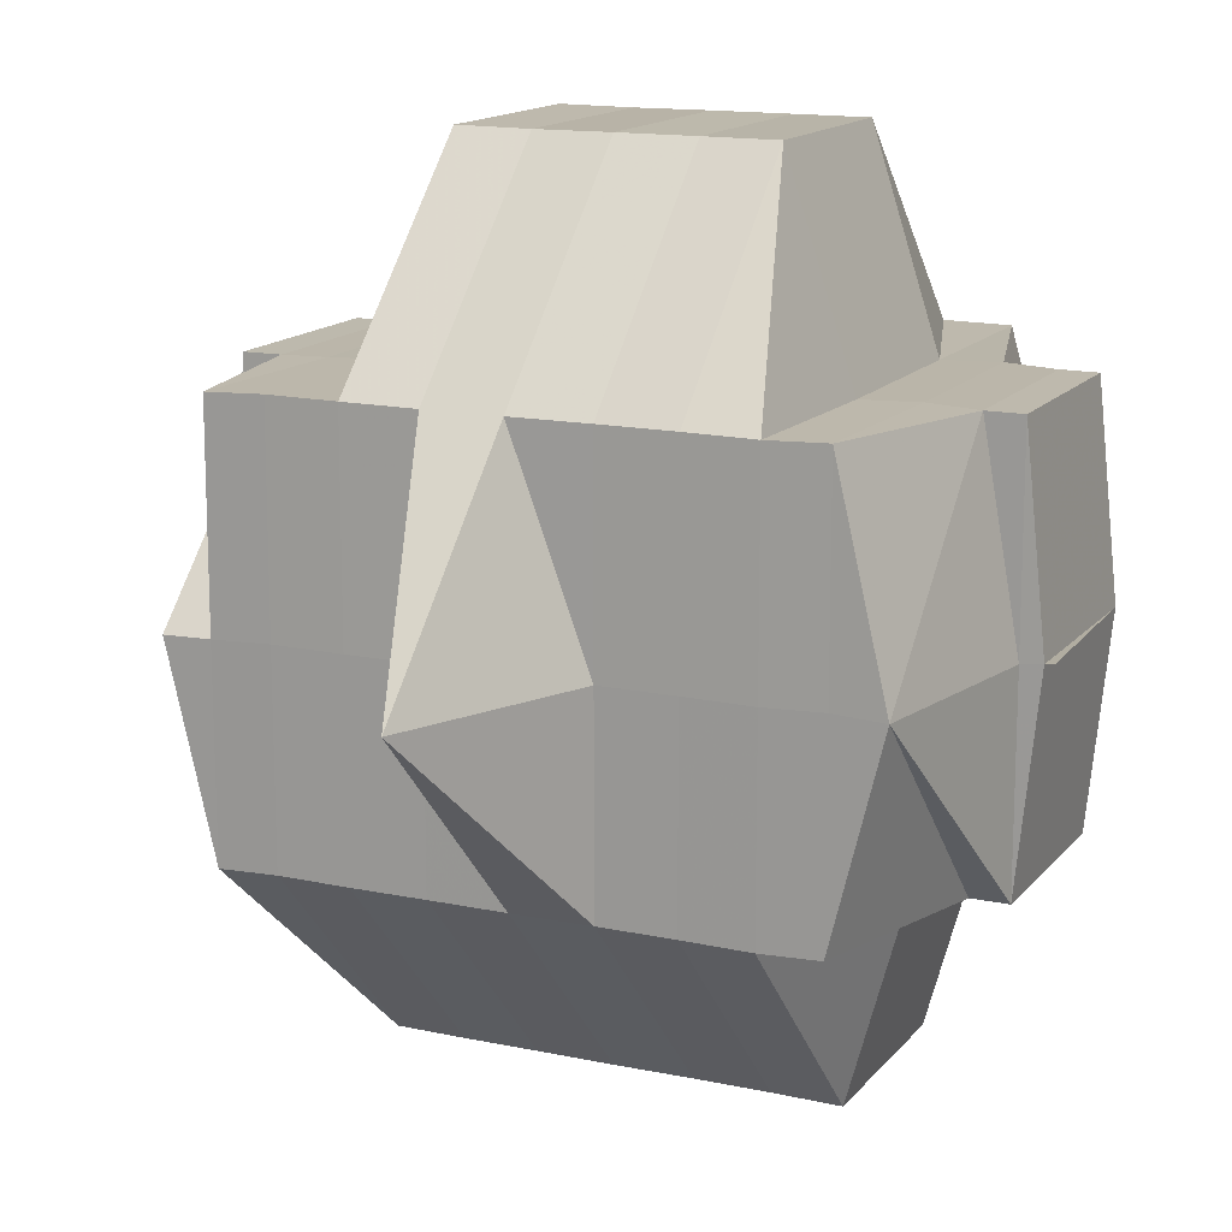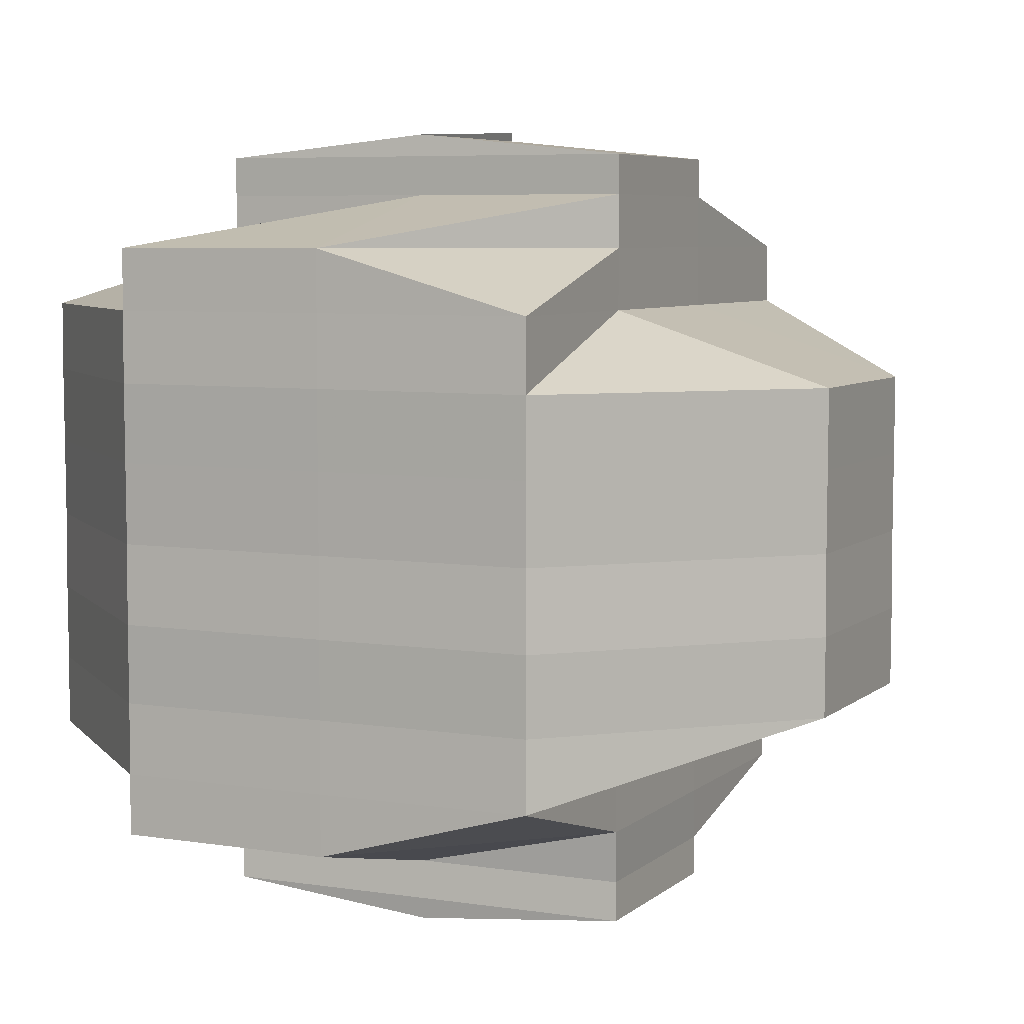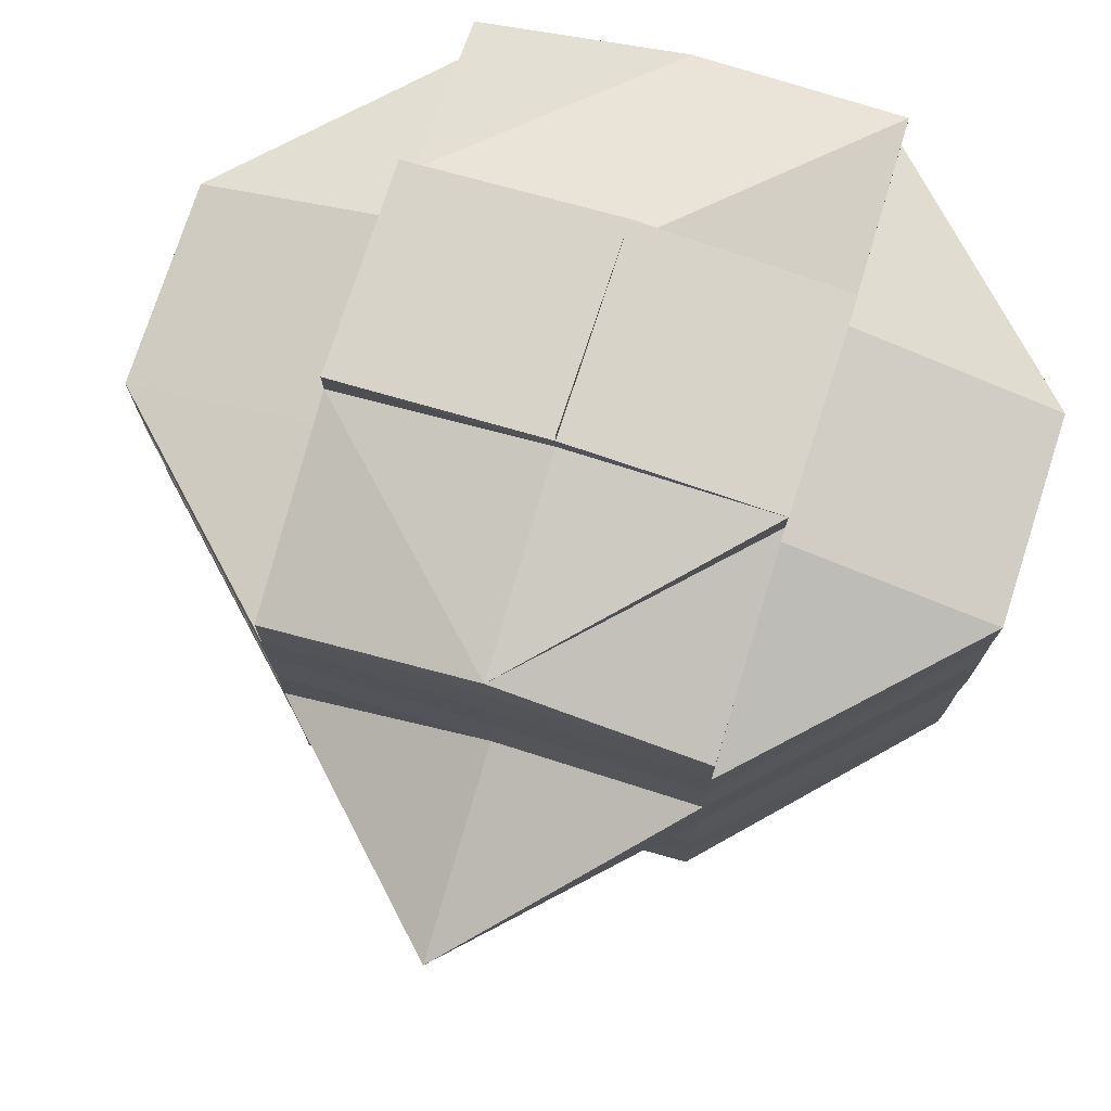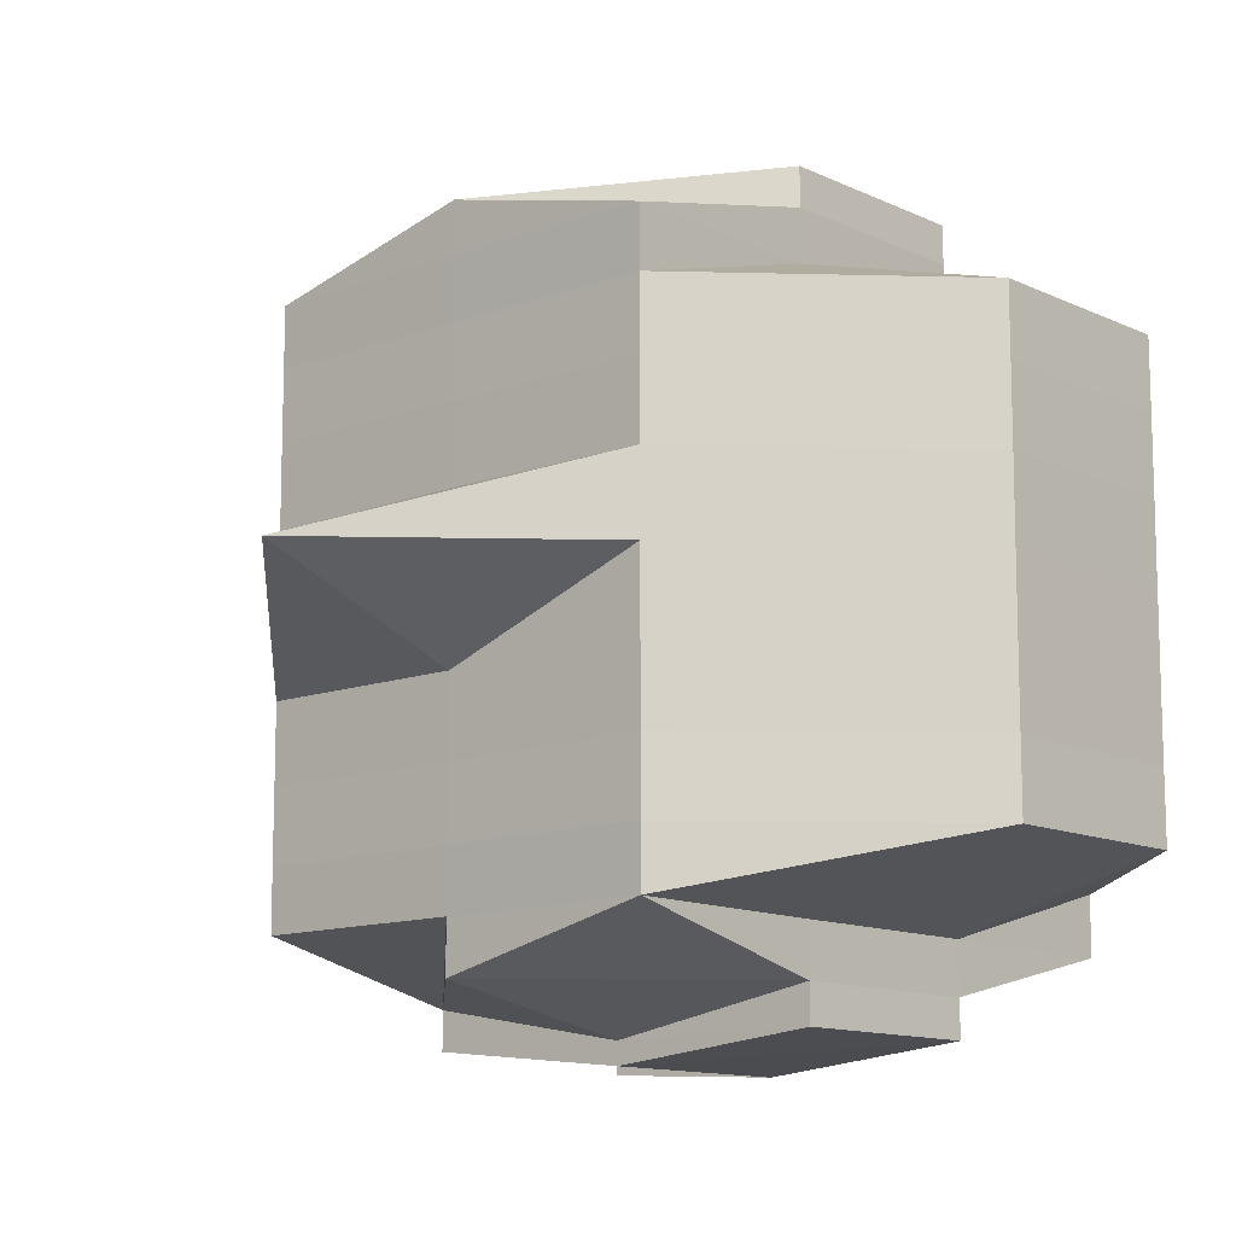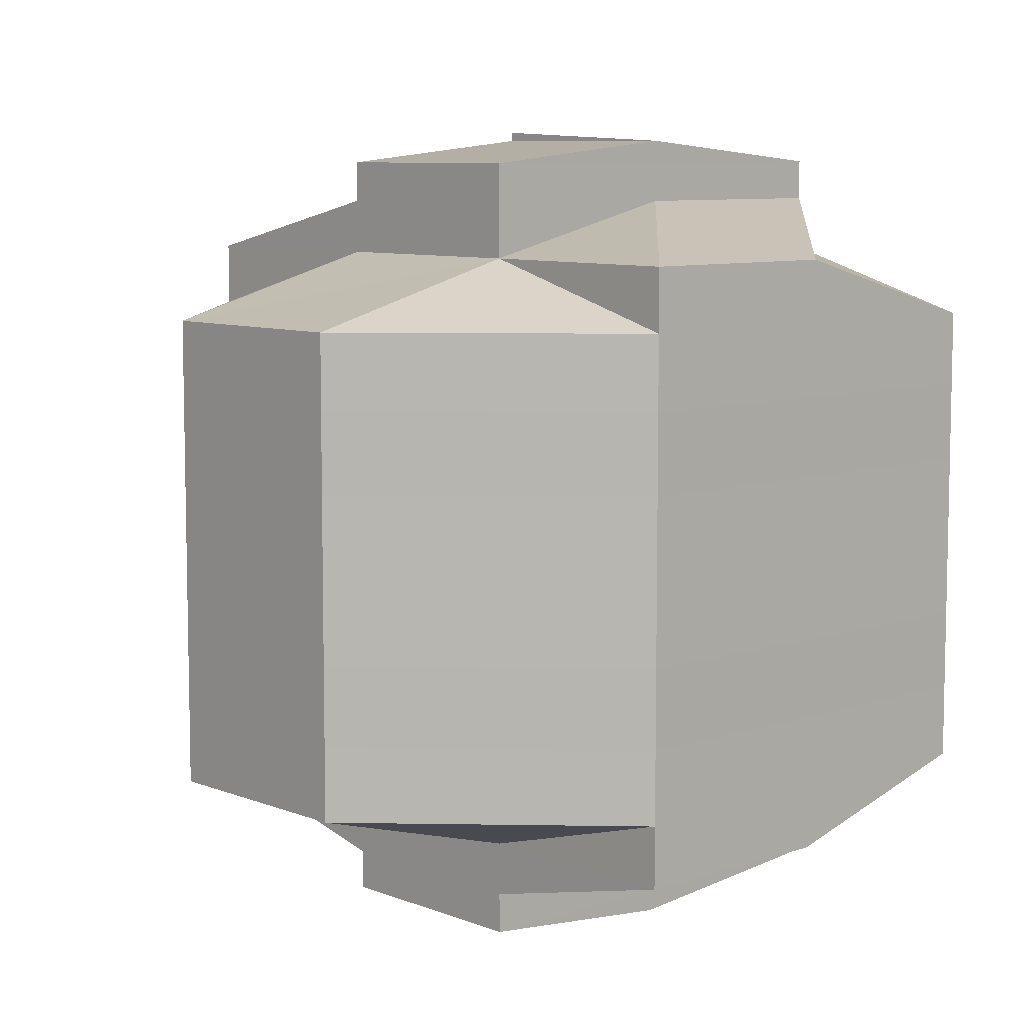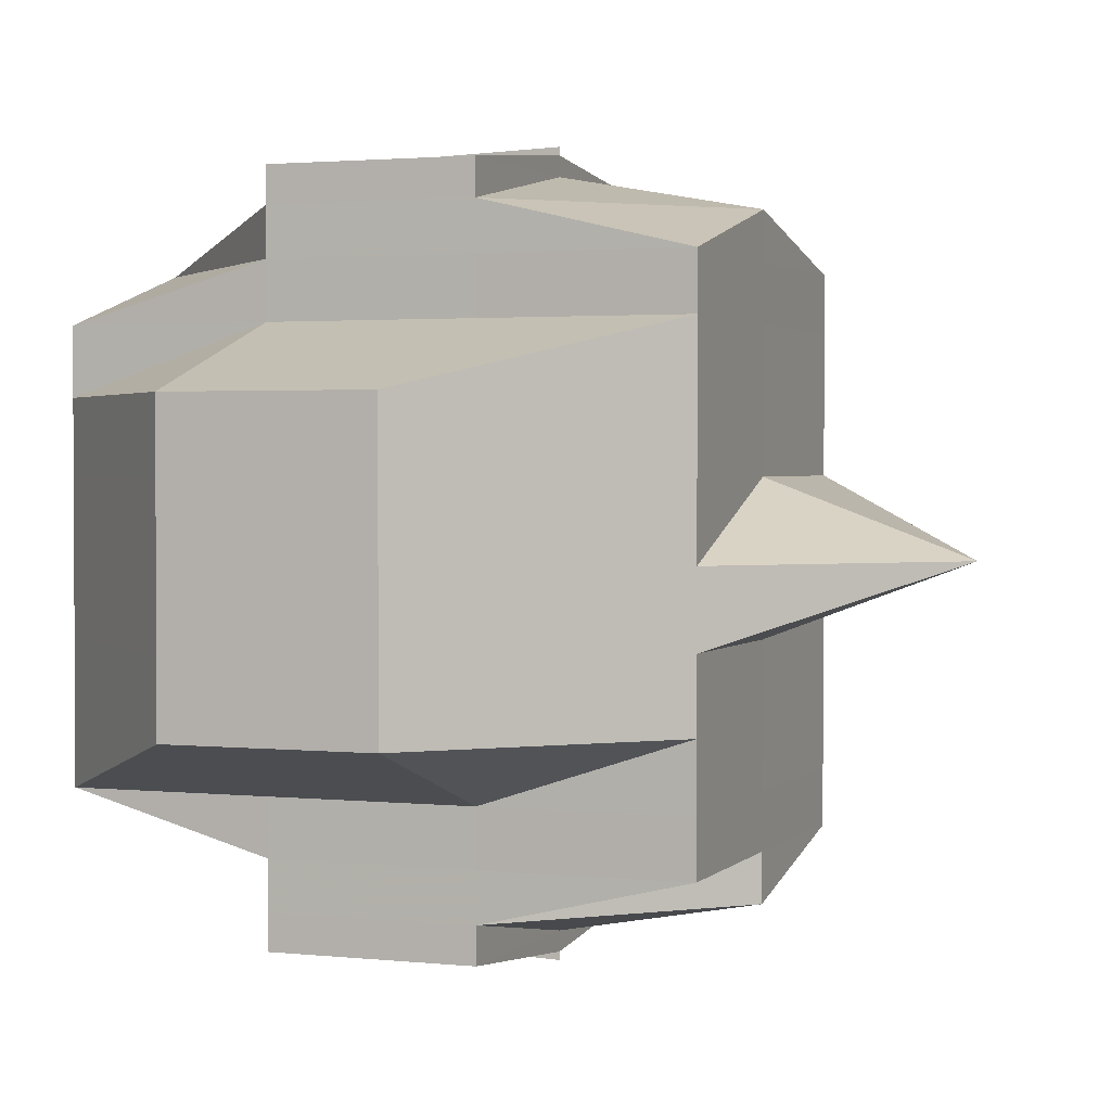
<metadata>
{"format":"obj","ext":"obj","renderer":"f3d","projection":"perspective","resolution":1024,"background":"white","views":[{"elev":14.2,"azim":-65.3,"up":"+Y"},{"elev":6.1,"azim":115.0,"up":"+Z"},{"elev":75.7,"azim":-72.7,"up":"+Z"},{"elev":-11.9,"azim":-48.6,"up":"+Z"},{"elev":8.1,"azim":47.5,"up":"+Z"},{"elev":2.0,"azim":-159.1,"up":"+Z"}]}
</metadata>
<code>
o 4346
v 2250 1905 10.15
v 2250 1905 10.15
v 2250 1905 10.15
v 2250 1905 10.15
v 2250 1905 10.15
v 2250 1905 10.15
v 2250 1905 10.15
v 2250 1905 10.15
v 2250 1905 10.15
v 2250 1905 10.15
v 2250 1905 10.15
v 2250 1905 10.15
v 2250 1905 10.15
v 2250 1905 10.15
v 2250 1905 10.15
v 2250 1905 10.15
v 2250 1905 10.15
v 2250 1905 10.15
v 2250 1905 10.15
v 2250 1905 10.15
v 2250 1905 10.15
v 2250 1905 10.15
v 2250 1905 10.15
v 2250 1905 10.15
v 2250 1905 10.15
v 2250 1905 10.15
v 2250 1905 10.15
v 2250 1905 10.15
v 2250 1905 10.15
v 2250 1905 10.15
v 2250 1905 10.15
v 2250 1905 10.15
v 2250 1905 10.15
v 2250 1905 10.15
v 2250 1905 10.15
v 2250 1905 10.15
v 2250 1905 10.15
v 2250 1905 10.15
v 2250 1905 10.15
v 2250 1905 10.15
v 2250 1905 10.15
v 2250 1905 10.15
v 2250 1905 10.15
v 2250 1905 10.15
v 2250 1905 10.15
v 2250 1905 10.15
v 2250 1905 10.15
v 2250 1905 10.15
v 2250 1905 10.15
v 2250 1905 10.15
v 2250 1905 10.15
v 2250 1905 10.15
v 2250 1905 10.15
v 2250 1905 10.15
v 2250 1905 10.15
v 2250 1905 10.15
v 2250 1905 10.15
v 2250 1905 10.15
v 2250 1905 10.15
v 2250 1905 10.15
v 2250 1905 10.15
v 2250 1905 10.15
v 2250 1905 10.15
v 2250 1905 10.15
v 2250 1905 10.15
v 2250 1905 10.14
v 2250 1905 10.15
v 2250 1905 10.15
v 2250 1905 10.15
v 2250 1905 10.15
v 2250 1905 10.15
v 2250 1905 10.15
v 2250 1905 10.15
v 2250 1905 10.15
v 2250 1905 10.14
v 2250 1905 10.14
v 2250 1905 10.14
v 2250 1905 10.15
v 2250 1905 10.14
v 2250 1905 10.14
v 2250 1905 10.15
v 2250 1905 10.15
v 2250 1905 10.15
v 2250 1905 10.15
v 2250 1905 10.15
v 2250 1905 10.15
v 2250 1905 10.14
v 2250 1905 10.14
v 2250 1905 10.14
v 2250 1905 10.14
v 2250 1905 10.14
v 2250 1905 10.14
v 2250 1905 10.14
v 2250 1905 10.14
v 2250 1905 10.14
v 2250 1905 10.14
v 2250 1905 10.14
v 2250 1905 10.14
v 2250 1905 10.14
v 2250 1905 10.14
v 2250 1905 10.14
v 2250 1905 10.14
v 2250 1905 10.14
v 2250 1905 10.14
v 2250 1905 10.13
v 2250 1905 10.13
v 2250 1905 10.14
v 2250 1905 10.13
v 2250 1905 10.13
v 2250 1905 10.14
v 2250 1905 10.13
v 2250 1905 10.13
v 2250 1905 10.13
v 2250 1905 10.13
v 2250 1905 10.12
v 2250 1905 10.13
v 2250 1905 10.12
v 2250 1905 10.12
v 2250 1905 10.12
v 2250 1905 10.12
v 2250 1905 10.12
v 2250 1905 10.12
v 2250 1905 10.12
v 2250 1905 10.12
v 2250 1905 10.12
v 2250 1905 10.12
v 2250 1905 10.13
v 2250 1905 10.12
v 2250 1905 10.12
v 2250 1905 10.12
v 2250 1905 10.13
v 2250 1905 10.12
v 2250 1905 10.12
v 2250 1905 10.12
v 2250 1905 10.12
v 2250 1905 10.12
v 2250 1905 10.13
v 2250 1905 10.12
v 2250 1905 10.12
v 2250 1905 10.12
v 2250 1905 10.12
v 2250 1905 10.13
v 2250 1905 10.13
v 2250 1905 10.14
v 2250 1905 10.13
v 2250 1905 10.13
v 2250 1905 10.12
v 2250 1905 10.14
v 2250 1905 10.14
v 2250 1905 10.13
v 2250 1905 10.14
v 2250 1905 10.14
v 2250 1905 10.14
v 2250 1905 10.13
v 2250 1905 10.13
v 2250 1905 10.13
v 2250 1905 10.13
v 2250 1905 10.13
v 2250 1905 10.12
v 2250 1905 10.12
v 2250 1905 10.12
v 2250 1905 10.12
v 2250 1905 10.12
v 2250 1905 10.12
v 2250 1905 10.12
v 2250 1905 10.12
v 2250 1905 10.12
v 2250 1905 10.12
v 2250 1905 10.12
v 2250 1905 10.12
v 2250 1905 10.12
v 2250 1905 10.12
v 2250 1905 10.12
v 2250 1905 10.12
v 2250 1905 10.12
v 2250 1905 10.12
v 2250 1905 10.12
v 2250 1905 10.12
v 2250 1905 10.12
v 2250 1905 10.12
v 2250 1905 10.12
v 2250 1905 10.12
v 2250 1905 10.12
v 2250 1905 10.12
v 2250 1905 10.12
v 2250 1905 10.12
v 2250 1905 10.12
v 2250 1905 10.12
v 2250 1905 10.12
v 2250 1905 10.12
v 2250 1905 10.12
v 2250 1905 10.12
v 2250 1905 10.12
v 2250 1905 10.12
v 2250 1905 10.12
v 2250 1905 10.12
v 2250 1905 10.12
v 2250 1905 10.12
v 2250 1905 10.12
v 2250 1905 10.12
v 2250 1905 10.12
v 2250 1905 10.12
v 2250 1905 10.12
v 2250 1905 10.12
v 2250 1905 10.12
v 2250 1905 10.12
v 2250 1905 10.12
v 2250 1905 10.12
v 2250 1905 10.12
v 2250 1905 10.12
v 2250 1905 10.12
f 1 2 3
f 4 5 3
f 1 6 7
f 6 8 9
f 4 10 11
f 10 12 13
f 14 15 11
f 16 17 14
f 15 18 13
f 15 19 18
f 20 21 15
f 22 23 9
f 22 24 23
f 25 26 24
f 27 25 22
f 25 28 22
f 28 29 30
f 31 22 7
f 32 33 22
f 33 34 35
f 36 37 31
f 38 37 36
f 37 39 40
f 41 42 39
f 37 41 27
f 43 44 41
f 45 41 37
f 46 45 37
f 47 45 46
f 48 49 47
f 47 50 45
f 51 47 46
f 52 50 47
f 50 53 54
f 55 51 46
f 55 46 15
f 56 51 55
f 56 57 51
f 58 56 55
f 28 58 55
f 59 58 60
f 58 61 56
f 61 57 56
f 62 61 58
f 57 63 64
f 65 66 61
f 67 62 58
f 68 69 67
f 70 62 67
f 71 67 25
f 72 71 73
f 74 70 67
f 70 75 62
f 74 76 70
f 76 75 70
f 75 77 78
f 79 76 74
f 76 80 75
f 81 79 74
f 81 74 82
f 82 83 84
f 85 81 82
f 41 85 82
f 86 85 41
f 85 87 81
f 87 79 81
f 86 88 85
f 88 87 85
f 89 88 86
f 50 89 86
f 88 90 87
f 91 89 50
f 52 91 50
f 89 92 88
f 92 90 88
f 91 93 89
f 93 92 89
f 94 91 52
f 57 94 52
f 95 93 91
f 94 95 91
f 96 94 57
f 61 96 57
f 97 96 61
f 96 98 94
f 98 95 94
f 97 99 96
f 99 98 96
f 100 99 97
f 75 100 97
f 80 100 75
f 100 101 99
f 80 102 100
f 102 101 100
f 99 103 98
f 101 103 99
f 103 104 98
f 98 104 95
f 101 105 103
f 102 106 101
f 106 105 101
f 104 107 95
f 95 107 93
f 103 108 104
f 105 108 103
f 104 109 107
f 108 109 104
f 107 110 93
f 93 110 92
f 109 111 107
f 107 111 110
f 108 112 109
f 105 113 108
f 113 112 108
f 114 113 105
f 106 114 105
f 114 115 113
f 109 116 111
f 112 116 109
f 113 117 112
f 115 117 113
f 118 119 117
f 120 115 114
f 112 121 116
f 117 121 112
f 117 122 121
f 123 122 117
f 123 124 122
f 122 125 121
f 122 124 125
f 121 126 116
f 121 125 126
f 116 126 127
f 116 127 111
f 126 125 128
f 126 128 127
f 125 129 128
f 128 130 131
f 129 132 130
f 129 133 132
f 134 135 133
f 128 129 136
f 127 128 137
f 138 139 129
f 139 134 140
f 141 140 129
f 127 137 142
f 111 127 142
f 111 142 110
f 142 137 143
f 110 142 144
f 142 143 144
f 110 144 92
f 92 144 90
f 137 145 143
f 146 147 145
f 144 148 90
f 144 143 148
f 90 148 149
f 90 149 87
f 87 149 79
f 143 150 148
f 143 145 150
f 148 151 149
f 148 150 151
f 149 152 79
f 149 151 152
f 79 152 76
f 152 80 76
f 152 153 80
f 151 153 152
f 153 102 80
f 150 154 151
f 151 154 153
f 153 155 102
f 154 155 153
f 155 106 102
f 150 156 154
f 145 156 150
f 154 157 155
f 156 157 154
f 155 158 106
f 157 158 155
f 158 114 106
f 158 120 114
f 145 159 156
f 136 159 145
f 136 160 159
f 159 161 156
f 156 161 157
f 159 160 161
f 162 160 163
f 157 164 158
f 161 164 157
f 164 120 158
f 160 165 161
f 161 165 164
f 160 166 165
f 164 167 120
f 165 167 164
f 167 168 120
f 120 168 115
f 165 169 167
f 166 169 165
f 167 169 168
f 169 170 168
f 171 172 170
f 172 173 174
f 168 174 175
f 168 175 176
f 166 177 169
f 140 177 166
f 178 166 179
f 180 177 178
f 181 182 180
f 182 183 184
f 177 185 186
f 177 187 185
f 188 189 177
f 190 189 191
f 189 192 193
f 194 182 195
f 195 196 197
f 195 197 198
f 199 194 124
f 124 198 200
f 124 195 141
f 201 195 124
f 202 124 203
f 204 205 206
f 207 208 209
f 210 208 211

</code>
